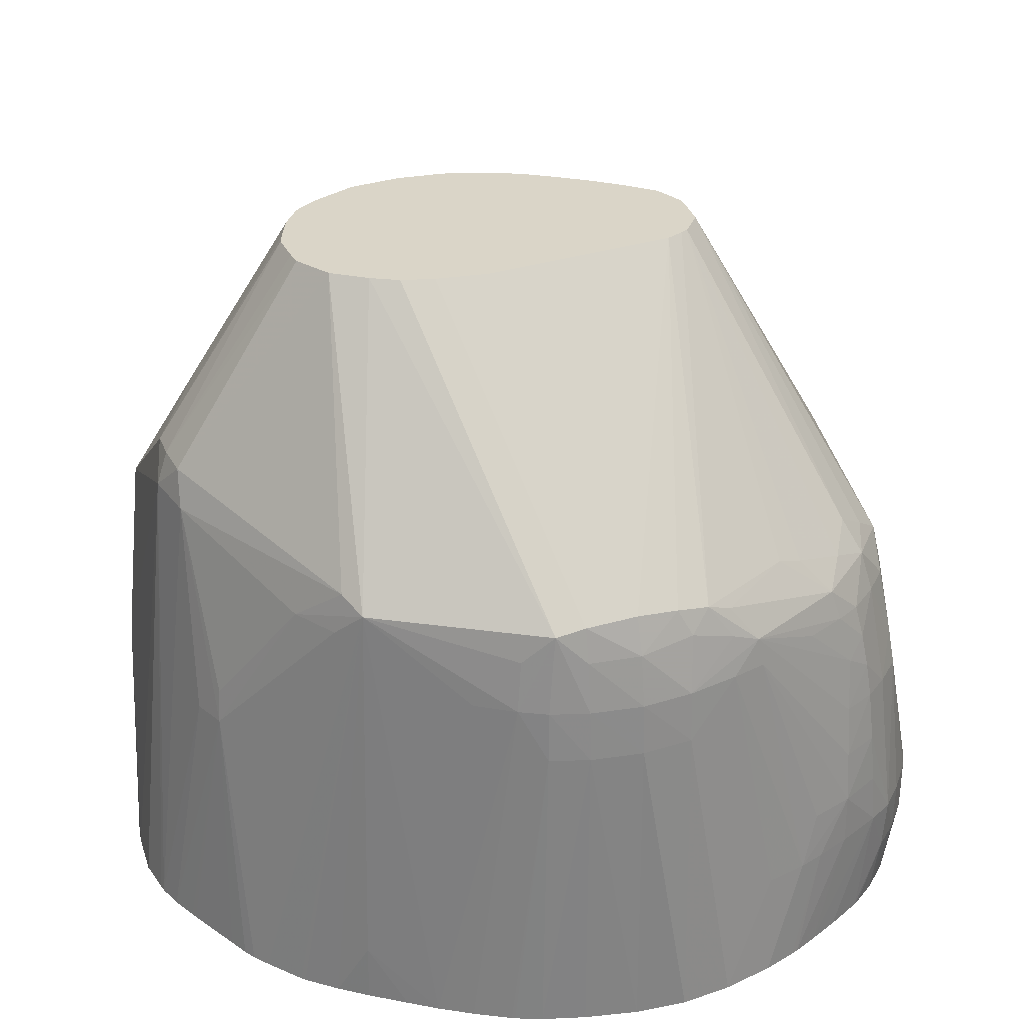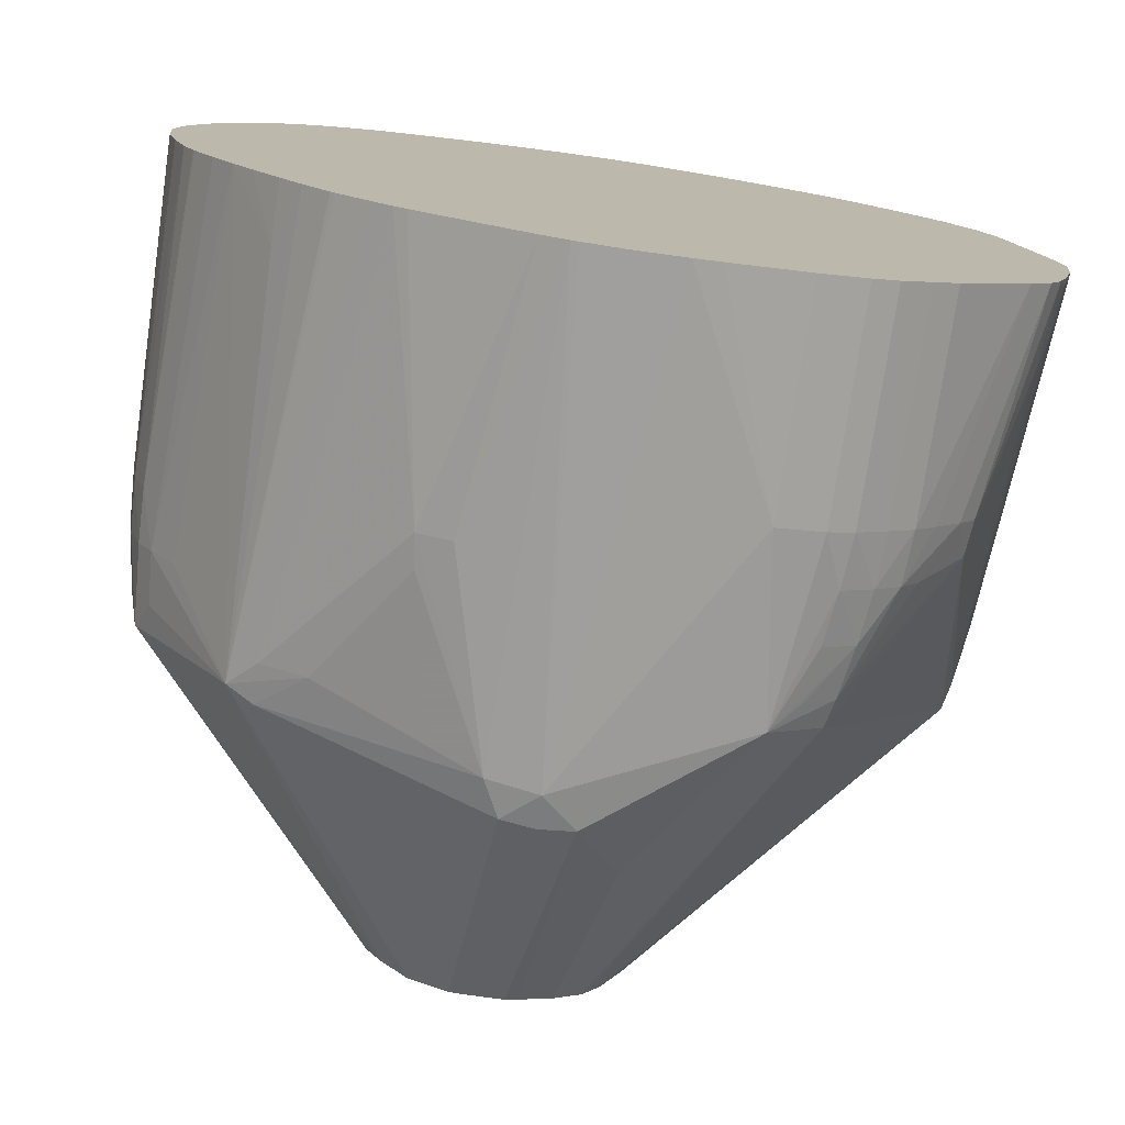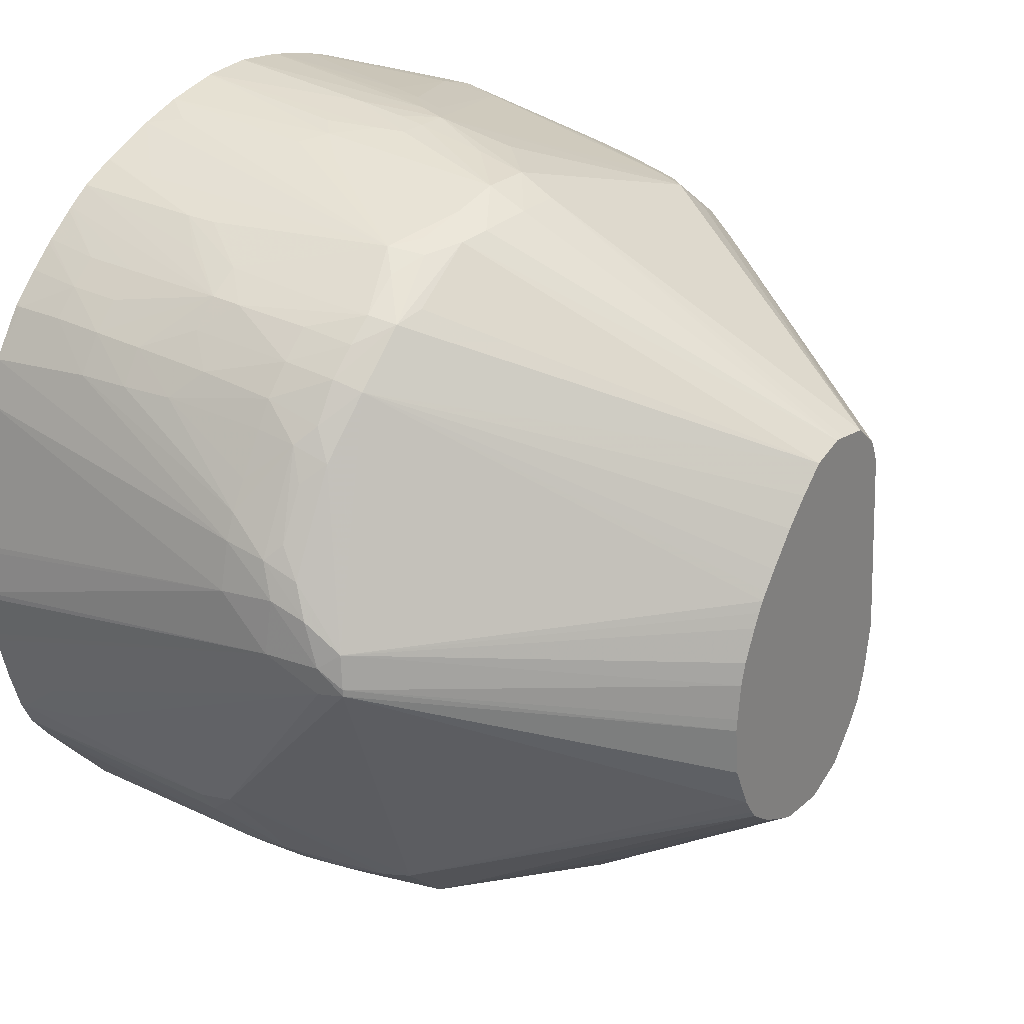
<metadata>
{"format":"obj","ext":"obj","renderer":"f3d","projection":"perspective","resolution":1024,"background":"white","views":[{"elev":29.2,"azim":-112.0,"up":"+Y"},{"elev":-77.1,"azim":-8.4,"up":"+Z"},{"elev":27.0,"azim":126.6,"up":"+Z"}]}
</metadata>
<code>
v 0.01123 0.03389 -0.00305
v 0.01123 0.03389 -0.00321
v 0.01076 0.04304 -0.001927
v 0.01078 0.04175 -0.0006428
v 0.01111 0.03389 -0.001927
v 0.01108 0.03389 -0.004335
v 0.01049 0.0444 -0.00198
v 0.01062 0.04315 -0.0005274
v 0.01105 0.03405 -0.004495
v 0.01061 0.03533 -0.005781
v 0.01041 0.04432 -0.002731
v 0.01109 0.03389 -0.001768
v 0.01051 0.04175 0.0005683
v 0.01042 0.03389 0.001926
v 0.01105 0.03389 -0.004495
v 0.0103 0.04499 -0.002614
v 0.0103 0.04499 -0.00244
v 0.01021 0.04488 -0.001585
v 0.01045 0.04402 -0.0008779
v 0.01042 0.0428 0.0003521
v 0.01074 0.03389 -0.005781
v 0.01073 0.03405 -0.005781
v 0.01043 0.03405 -0.00678
v 0.0103 0.03601 -0.006468
v 0.009207 0.04008 -0.007992
v 0.01006 0.03389 0.003007
v 0.01024 0.04175 0.001211
v 0.009834 0.03662 0.003211
v 0.006476 0.04374 -0.01036
v 0.002847 0.05164 -0.006898
v 0.003366 0.05164 -0.005756
v 0.003494 0.05164 -0.004495
v 0.00347 0.05164 -0.004188
v 0.003368 0.05164 -0.003281
v 0.01027 0.04366 -2.151e-05
v 0.003217 0.05164 -0.002719
v 0.002865 0.05164 -0.001919
v 0.002694 0.05164 -0.001575
v 0.002553 0.05164 -0.001312
v 0.007796 0.04374 0.003933
v 0.008924 0.04357 0.002472
v 0.0101 0.04315 0.0007258
v 0.009112 0.04271 0.002795
v 0.01043 0.03389 -0.006795
v 0.01012 0.03389 -0.007437
v 0.009273 0.03918 -0.008155
v 0.008853 0.03918 -0.008798
v 0.008069 0.04047 -0.009518
v 0.006617 0.04304 -0.01052
v 0.009269 0.03533 0.004185
v 0.009298 0.03405 0.004183
v 0.009296 0.03389 0.004181
v 0.009838 0.04175 0.001926
v 0.009544 0.03918 0.003211
v 0.009718 0.0379 0.003211
v 0.009242 0.03662 0.004128
v 0.005152 0.04369 -0.01157
v 0.002402 0.05164 -0.00754
v 0.002553 0.05164 -0.007341
v 0.002416 0.05164 -0.001121
v 0.00649 0.04374 0.005186
v 0.008005 0.04304 0.004149
v 0.008673 0.0431 0.003217
v 0.002083 0.05164 -0.0006638
v 0.001429 0.05164 0.0001716
v 0.0008377 0.05164 0.0008139
v 0.0001962 0.05164 0.001435
v 0.009408 0.0431 0.001998
v 0.00923 0.04175 0.002978
v 0.008843 0.04175 0.00362
v 0.009557 0.03389 -0.008162
v 0.00821 0.03918 -0.009614
v 0.007624 0.04047 -0.01016
v 0.006828 0.04175 -0.0107
v 0.005855 0.04304 -0.01117
v 0.008663 0.03533 0.004827
v 0.008599 0.03389 0.004909
v 0.009224 0.03389 0.004261
v 0.009002 0.03988 0.003866
v 0.00906 0.03918 0.003933
v 0.009164 0.0379 0.004042
v 0.008522 0.0379 0.004685
v 0.008597 0.03662 0.004771
v 0.005996 0.04175 -0.01134
v 0.00617 0.04047 -0.01143
v 0.005644 0.03918 -0.01186
v 0.004496 0.03918 -0.01219
v 0.0006432 0.04561 -0.01202
v 0.001512 0.0464 -0.01168
v 0.002632 0.04761 -0.01033
v 0.001758 0.05164 -0.008008
v 0.005781 0.04392 0.005398
v 0.003947 0.04373 0.006454
v 0.004804 0.04326 0.006292
v 0.005654 0.04292 0.00598
v 0.006687 0.04304 0.005325
v 0.007328 0.04304 0.004792
v 0.008199 0.04175 0.00434
v -0.0006417 0.05164 0.001723
v 0.007761 0.03389 -0.0102
v 0.00769 0.03918 -0.01026
v 0.006981 0.04047 -0.01079
v 0.008021 0.03533 0.005396
v 0.007949 0.03389 0.005526
v 0.008036 0.03389 0.005447
v 0.008454 0.03918 0.004575
v 0.007813 0.03918 0.00523
v 0.007955 0.03662 0.005339
v 0.006286 0.03918 -0.01147
v 0.005667 0.03389 -0.01188
v 0.004496 0.03389 -0.01235
v 0.002981 0.03389 -0.01276
v 0.002586 0.03389 -0.01286
v 0.002212 0.03389 -0.01294
v 0.001934 0.03389 -0.01299
v 0.0008004 0.03389 -0.0131
v 0.0006432 0.03389 -0.01311
v -0.0003086 0.03389 -0.013
v -0.0004845 0.03389 -0.01298
v -0.000621 0.04548 -0.01178
v -0.0001783 0.04637 -0.01169
v 0.0006432 0.04645 -0.01174
v 0.0006432 0.05164 -0.008504
v 0.0009659 0.05164 -0.008376
v 0.003211 0.04388 0.00657
v 0.003211 0.04304 0.006855
v 0.004423 0.04292 0.006519
v 0.005141 0.04241 0.006425
v 0.006863 0.04175 0.005432
v 0.007738 0.03993 0.005165
v 0.007504 0.04175 0.004983
v -0.0009687 0.05164 0.001687
v 0.0006432 0.04396 0.006658
v 0.001926 0.04405 0.006712
v 0.007701 0.03389 -0.01027
v 0.007701 0.03405 -0.01027
v 0.007076 0.03389 -0.01083
v 0.007047 0.03918 -0.01083
v 0.00719 0.03389 0.006152
v 0.00727 0.03389 0.006089
v 0.007066 0.03918 0.005732
v 0.00641 0.03716 0.006416
v 0.007066 0.0379 0.005883
v 0.006629 0.03389 0.006565
v 0.00631 0.03389 -0.01148
v -0.001126 0.03389 -0.0128
v -0.001927 0.04047 -0.01199
v -0.002765 0.04047 -0.0117
v -0.002665 0.04127 -0.01163
v -0.004635 0.04432 -0.01013
v -0.005781 0.04533 -0.009314
v -0.00161 0.05164 -0.008015
v -0.0006417 0.05164 -0.008508
v -0.0002445 0.05164 -0.008523
v 0.001926 0.04304 0.007147
v 0.002481 0.03839 0.007693
v 0.003211 0.03918 0.007388
v 0.003138 0.03794 0.007565
v 0.003846 0.03467 0.007705
v 0.004361 0.03389 0.007596
v 0.005781 0.03533 0.006863
v 0.006321 0.0379 0.006379
v -0.001776 0.05164 0.001572
v -0.005367 0.04386 0.005245
v 0.0006432 0.04304 0.007128
v 0.005781 0.03405 0.006985
v 0.005781 0.03389 0.007
v -0.001771 0.03389 -0.01255
v -0.001922 0.03389 -0.01249
v -0.003038 0.03389 -0.01202
v -0.003307 0.03389 -0.0119
v -0.003805 0.03389 -0.01169
v -0.004105 0.03389 -0.01154
v -0.005781 0.04432 -0.009528
v -0.006466 0.04502 -0.009037
v -0.002251 0.05164 -0.007219
v 0.0006432 0.04175 0.007405
v 0.0006432 0.03991 0.00773
v 0.001285 0.03983 0.007707
v 0.001539 0.03918 0.007751
v 0.002 0.03794 0.007827
v 0.001926 0.03389 0.008249
v 0.00331 0.03389 0.007944
v 0.002663 0.03753 0.007735
v 0.005652 0.03389 0.007054
v -0.002417 0.05164 0.001032
v -0.006319 0.04489 0.003744
v -0.005843 0.04438 0.004538
v -0.006696 0.04404 0.004156
v -0.006239 0.04304 0.005025
v -0.005595 0.04304 0.005348
v -9.55e-05 0.03994 0.007737
v -0.0006417 0.04175 0.007174
v -0.004496 0.03389 -0.01128
v -0.005363 0.03389 -0.01066
v -0.005463 0.03389 -0.01058
v -0.006104 0.03389 -0.00991
v -0.006634 0.03533 -0.009253
v -0.007784 0.03389 -0.007807
v -0.008115 0.04304 -0.006925
v -0.008757 0.04304 -0.00605
v -0.00868 0.04432 -0.005937
v -0.00903 0.04504 -0.005219
v -0.002647 0.05164 -0.006577
v 0.0006432 0.03918 0.007835
v 0.0006432 0.0379 0.007976
v 0.0006432 0.03389 0.008333
v -0.00252 0.05164 0.0008328
v -0.007695 0.04495 0.001269
v -0.007517 0.04473 0.001926
v -0.007081 0.04435 0.003236
v -0.006917 0.04304 0.004382
v -0.00779 0.04381 0.002728
v -0.007561 0.04304 0.003597
v -0.006539 0.04145 0.005243
v -0.005781 0.04047 0.005797
v -0.00533 0.03766 0.006536
v -0.0003252 0.03918 0.007791
v -0.0009666 0.03918 0.007611
v -0.001194 0.03833 0.007684
v -0.006646 0.03389 -0.009268
v -0.00729 0.03389 -0.008449
v -0.008306 0.03389 -0.007051
v -0.00917 0.04175 -0.005431
v -0.009137 0.04304 -0.005408
v -0.009065 0.04432 -0.005294
v -0.00945 0.04304 -0.004495
v -0.009295 0.04432 -0.004495
v -0.009115 0.04518 -0.004495
v -0.002885 0.05164 -0.005781
v -0.0006417 0.03389 0.008184
v -0.002709 0.05164 0.0003899
v -0.008993 0.04497 -0.001287
v -0.008854 0.04471 -0.0006428
v -0.007666 0.04221 0.00378
v -0.007329 0.04047 0.004689
v -0.00903 0.04377 8.344e-05
v -0.007898 0.04304 0.002955
v -0.006688 0.04047 0.00536
v -0.005541 0.03662 0.006637
v -0.004496 0.03662 0.006964
v -0.0007162 0.0379 0.007831
v -0.001343 0.03747 0.00773
v -0.008819 0.03389 -0.006222
v -0.009141 0.03389 -0.005523
v -0.00951 0.04175 -0.004495
v -0.00886 0.03389 -0.006147
v -0.009721 0.04175 -0.00321
v -0.009657 0.04304 -0.00321
v -0.00946 0.04432 -0.00321
v -0.009166 0.04525 -0.00321
v -0.003083 0.05164 -0.004495
v -0.000801 0.03389 0.008148
v -0.0091 0.04513 -0.002144
v -0.009259 0.04445 -0.001799
v -0.009115 0.04407 -0.0006428
v -0.007989 0.04177 0.003295
v -0.007757 0.04136 0.003929
v -0.00783 0.04047 0.004046
v -0.007925 0.03918 0.004156
v -0.007615 0.03662 0.005008
v -0.008361 0.04304 0.001926
v -0.00957 0.04304 -0.001927
v -0.009301 0.04304 -0.0006428
v -0.009073 0.04304 0.0002157
v -0.008221 0.04047 0.003211
v -0.006971 0.03662 0.005635
v -0.006183 0.03662 0.006278
v -0.002551 0.03389 0.007701
v -0.00617 0.03533 0.006269
v -0.005529 0.03533 0.00662
v -0.002998 0.03389 0.007535
v -0.00214 0.03389 0.007825
v -0.001968 0.03389 0.007873
v -0.009479 0.03389 -0.004495
v -0.009781 0.03389 -0.00321
v -0.009905 0.03389 -0.001934
v -0.009648 0.04175 -0.001927
v -0.008386 0.03918 0.003211
v -0.007977 0.0379 0.00425
v -0.008521 0.0379 0.003211
v -0.007569 0.03533 0.00493
v -0.006928 0.03533 0.005627
v -0.007987 0.03662 0.004366
v -0.009367 0.03662 0.0006418
v -0.009121 0.03662 0.001675
v -0.008893 0.0379 0.002122
v -0.006779 0.03389 0.005465
v -0.006075 0.03389 0.006028
v -0.005974 0.03389 0.006108
v -0.00533 0.03389 0.00654
v -0.004496 0.03389 0.006931
v -0.003149 0.03389 0.007474
v -0.009789 0.03389 -0.0006554
v -0.008531 0.03662 0.003211
v -0.008895 0.03662 0.002317
v -0.007991 0.03389 0.004011
v -0.007906 0.03389 0.004143
v -0.00749 0.03389 0.004706
v -0.007422 0.03389 0.004785
v -0.006859 0.03389 0.005388
v -0.008856 0.03389 0.002296
v -0.008486 0.03389 0.003077
v -0.009493 0.03389 0.0006418
v -0.009208 0.03389 0.001492
v -0.009148 0.03389 0.00166
f 1 137 135
f 1 135 100
f 1 100 71
f 1 71 45
f 1 2 3
f 1 3 4
f 1 4 5
f 1 5 12
f 1 6 2
f 2 6 3
f 3 7 8
f 3 8 4
f 1 78 77
f 1 77 105
f 1 110 145
f 1 145 137
f 4 12 5
f 4 8 13
f 4 13 14
f 4 14 12
f 1 45 44
f 1 44 21
f 1 21 15
f 1 15 6
f 1 288 301
f 1 301 300
f 1 300 299
f 1 299 298
f 3 6 9
f 3 9 10
f 3 10 11
f 3 11 7
f 18 38 39
f 18 39 40
f 18 40 41
f 18 41 35
f 19 35 20
f 20 35 42
f 20 42 43
f 20 43 27
f 21 44 22
f 22 44 23
f 23 44 45
f 23 45 46
f 23 46 24
f 24 46 25
f 25 46 47
f 25 47 48
f 1 277 276
f 1 276 275
f 26 28 50
f 26 50 51
f 26 51 52
f 27 43 53
f 27 53 54
f 27 54 55
f 1 222 221
f 1 221 197
f 1 197 196
f 1 196 195
f 1 195 194
f 1 194 173
f 1 173 172
f 1 172 171
f 40 62 63
f 40 63 41
f 40 60 64
f 40 64 65
f 40 65 66
f 40 66 67
f 40 67 61
f 41 43 68
f 41 68 42
f 41 63 43
f 42 68 43
f 43 69 53
f 43 63 70
f 43 70 69
f 45 71 47
f 45 47 46
f 47 72 73
f 47 73 48
f 47 71 72
f 48 73 49
f 49 73 74
f 49 74 75
f 49 75 57
f 50 56 76
f 50 76 51
f 51 76 77
f 51 77 78
f 51 78 52
f 53 69 54
f 54 70 79
f 54 79 80
f 54 80 81
f 54 81 55
f 54 69 70
f 55 81 56
f 56 81 82
f 56 82 83
f 56 83 76
f 57 75 74
f 57 74 84
f 57 84 85
f 57 85 86
f 57 86 87
f 57 87 88
f 57 88 89
f 57 89 90
f 57 90 91
f 57 91 58
f 61 92 93
f 61 93 94
f 61 94 95
f 61 95 96
f 61 96 97
f 61 97 62
f 61 67 92
f 62 98 70
f 62 70 63
f 62 97 98
f 67 99 93
f 67 93 92
f 70 98 79
f 71 100 101
f 71 101 72
f 72 101 73
f 73 101 102
f 73 102 74
f 74 102 85
f 74 85 84
f 76 83 108
f 76 108 103
f 76 103 104
f 76 104 105
f 76 105 77
f 79 98 106
f 79 106 80
f 80 106 81
f 81 106 107
f 81 107 82
f 82 107 83
f 83 107 108
f 85 109 86
f 85 102 109
f 86 110 111
f 86 111 87
f 86 109 110
f 87 111 112
f 87 112 113
f 87 113 114
f 87 114 115
f 87 115 88
f 88 115 116
f 88 116 117
f 88 117 118
f 88 118 119
f 88 119 120
f 88 120 121
f 88 121 122
f 88 122 89
f 89 122 123
f 89 123 124
f 89 124 91
f 89 91 90
f 93 125 126
f 93 126 127
f 93 127 128
f 93 128 94
f 93 99 125
f 94 128 95
f 95 128 96
f 96 129 130
f 96 130 131
f 96 131 97
f 96 128 129
f 97 131 98
f 98 131 130
f 98 130 106
f 99 132 133
f 99 133 134
f 99 134 125
f 100 135 136
f 100 136 101
f 101 136 137
f 101 137 138
f 101 138 102
f 102 138 109
f 103 108 139
f 103 139 140
f 103 140 104
f 106 130 107
f 107 130 141
f 107 141 142
f 107 142 143
f 107 143 144
f 107 144 139
f 107 139 108
f 109 145 110
f 109 138 145
f 119 146 147
f 119 147 120
f 120 147 148
f 120 148 149
f 120 149 150
f 120 150 151
f 120 151 121
f 121 151 152
f 121 152 153
f 121 153 122
f 122 153 154
f 122 154 123
f 125 134 155
f 125 155 126
f 126 128 127
f 126 155 156
f 126 156 157
f 126 157 128
f 128 157 158
f 128 158 159
f 128 159 160
f 128 160 161
f 128 161 142
f 128 142 162
f 128 162 141
f 128 141 129
f 129 141 130
f 132 163 133
f 133 164 165
f 133 165 134
f 133 163 164
f 134 165 155
f 135 137 136
f 137 145 138
f 141 162 142
f 142 161 166
f 142 166 167
f 142 167 144
f 142 144 143
f 146 168 148
f 146 148 147
f 148 168 169
f 148 169 170
f 148 170 171
f 148 171 172
f 148 172 173
f 148 173 174
f 148 174 150
f 148 150 149
f 150 174 175
f 150 175 151
f 151 175 152
f 152 175 176
f 155 165 177
f 155 177 178
f 155 178 179
f 155 179 180
f 155 180 156
f 156 180 181
f 156 181 182
f 156 182 183
f 156 183 184
f 156 184 158
f 156 158 157
f 158 184 183
f 158 183 159
f 159 183 160
f 160 185 161
f 161 185 166
f 163 186 187
f 163 187 188
f 163 188 164
f 164 188 189
f 164 189 190
f 164 190 191
f 164 191 192
f 164 192 193
f 164 193 165
f 165 193 192
f 165 192 177
f 166 185 167
f 173 194 175
f 173 175 174
f 175 194 195
f 175 195 196
f 175 196 197
f 175 197 198
f 175 198 199
f 175 199 200
f 175 200 201
f 175 201 202
f 175 202 203
f 175 203 176
f 176 203 204
f 177 192 178
f 178 192 205
f 178 205 179
f 179 205 206
f 179 206 180
f 180 206 182
f 180 182 181
f 182 206 207
f 186 208 209
f 186 209 210
f 186 210 211
f 186 211 187
f 187 211 189
f 187 189 188
f 189 212 190
f 189 211 213
f 189 213 214
f 189 214 212
f 190 215 191
f 190 212 215
f 191 215 216
f 191 216 217
f 191 217 192
f 192 218 206
f 192 206 205
f 192 217 219
f 192 219 220
f 192 220 218
f 197 221 198
f 198 221 222
f 198 222 199
f 199 223 201
f 199 201 200
f 201 223 224
f 201 224 225
f 201 225 226
f 201 226 203
f 201 203 202
f 203 226 225
f 203 225 227
f 203 227 228
f 203 228 229
f 203 229 230
f 203 230 204
f 206 218 207
f 207 218 231
f 208 232 233
f 208 233 209
f 209 213 210
f 209 233 234
f 209 234 213
f 210 213 211
f 212 214 235
f 212 235 236
f 212 236 215
f 213 234 237
f 213 237 238
f 213 238 214
f 214 238 235
f 215 239 216
f 215 236 239
f 216 239 240
f 216 240 217
f 217 240 241
f 217 241 219
f 218 242 231
f 218 220 242
f 219 241 220
f 220 243 242
f 220 241 243
f 223 244 224
f 224 245 246
f 224 246 225
f 224 244 247
f 224 247 245
f 225 246 227
f 227 246 248
f 227 248 249
f 227 249 228
f 228 249 250
f 228 250 229
f 229 250 251
f 229 251 252
f 229 252 230
f 231 242 243
f 231 243 253
f 232 254 233
f 232 252 251
f 232 251 254
f 233 254 255
f 233 255 256
f 233 256 237
f 233 237 234
f 235 238 257
f 235 257 258
f 235 258 236
f 236 258 259
f 236 259 260
f 236 260 261
f 236 261 239
f 237 262 238
f 237 256 263
f 237 263 264
f 237 264 265
f 237 265 266
f 237 266 257
f 237 257 262
f 238 262 257
f 239 261 267
f 239 267 268
f 239 268 240
f 240 269 241
f 240 268 270
f 240 270 271
f 240 271 272
f 240 272 269
f 241 269 273
f 241 273 274
f 241 274 243
f 243 274 253
f 245 275 246
f 246 276 248
f 246 275 276
f 248 276 277
f 248 277 278
f 248 278 249
f 249 278 263
f 249 263 250
f 250 263 255
f 250 255 254
f 250 254 251
f 255 263 256
f 257 266 258
f 258 266 259
f 259 266 279
f 259 279 260
f 260 280 261
f 260 279 281
f 260 281 280
f 261 282 283
f 261 283 267
f 261 280 284
f 261 284 282
f 263 278 264
f 264 278 285
f 264 285 286
f 264 286 265
f 265 286 287
f 265 287 281
f 265 281 279
f 265 279 266
f 267 283 270
f 267 270 268
f 270 283 288
f 270 288 289
f 270 289 290
f 270 290 291
f 270 291 271
f 271 292 293
f 271 293 272
f 271 291 292
f 277 294 278
f 278 294 285
f 280 281 284
f 281 295 284
f 281 287 286
f 281 286 296
f 281 296 295
f 282 284 297
f 282 297 298
f 282 298 299
f 282 299 300
f 282 300 283
f 283 300 301
f 283 301 288
f 284 295 302
f 284 302 303
f 284 303 297
f 285 304 286
f 285 294 304
f 286 304 305
f 286 305 296
f 295 296 306
f 295 306 302
f 296 305 306
f 1 105 104
f 1 104 140
f 1 140 139
f 1 139 144
f 1 144 167
f 1 167 185
f 1 185 160
f 1 160 183
f 1 183 182
f 1 182 207
f 1 207 231
f 1 231 253
f 1 253 274
f 1 274 273
f 1 273 269
f 1 269 272
f 1 272 293
f 1 293 292
f 1 171 170
f 1 170 169
f 1 169 168
f 1 168 146
f 1 146 119
f 1 119 118
f 1 118 117
f 1 117 116
f 1 116 115
f 1 115 114
f 1 114 113
f 1 113 112
f 1 112 111
f 1 111 110
f 6 15 9
f 7 16 17
f 7 17 18
f 7 18 19
f 7 19 8
f 7 11 16
f 8 20 13
f 8 19 20
f 9 15 21
f 9 21 22
f 9 22 10
f 10 22 23
f 10 23 24
f 10 24 11
f 11 24 25
f 11 25 16
f 13 26 14
f 13 20 27
f 13 27 28
f 13 28 26
f 16 25 29
f 16 29 30
f 16 30 31
f 16 31 32
f 16 32 17
f 17 32 33
f 17 33 34
f 17 34 18
f 18 35 19
f 18 34 36
f 18 36 37
f 18 37 38
f 28 56 50
f 29 49 57
f 29 57 58
f 29 58 59
f 29 59 30
f 30 59 58
f 25 48 49
f 25 49 29
f 1 290 289
f 1 289 288
f 1 12 14
f 1 14 26
f 1 26 52
f 1 52 78
f 27 55 28
f 28 55 56
f 1 303 302
f 1 302 306
f 1 306 305
f 1 305 304
f 1 304 294
f 1 294 277
f 1 292 291
f 1 291 290
f 1 275 245
f 1 245 247
f 1 247 244
f 1 244 223
f 1 223 199
f 1 199 222
f 1 298 297
f 1 297 303
f 30 58 91
f 30 91 124
f 30 124 123
f 30 123 154
f 30 154 153
f 30 153 152
f 30 152 176
f 30 176 204
f 30 204 230
f 30 230 252
f 30 252 232
f 30 232 208
f 30 208 186
f 30 186 163
f 30 163 132
f 30 132 99
f 30 99 67
f 30 67 66
f 30 66 65
f 30 65 64
f 30 64 60
f 30 60 39
f 30 39 38
f 30 38 37
f 30 37 36
f 30 36 34
f 30 34 33
f 30 33 32
f 30 32 31
f 35 41 42
f 39 60 40
f 40 61 62

</code>
